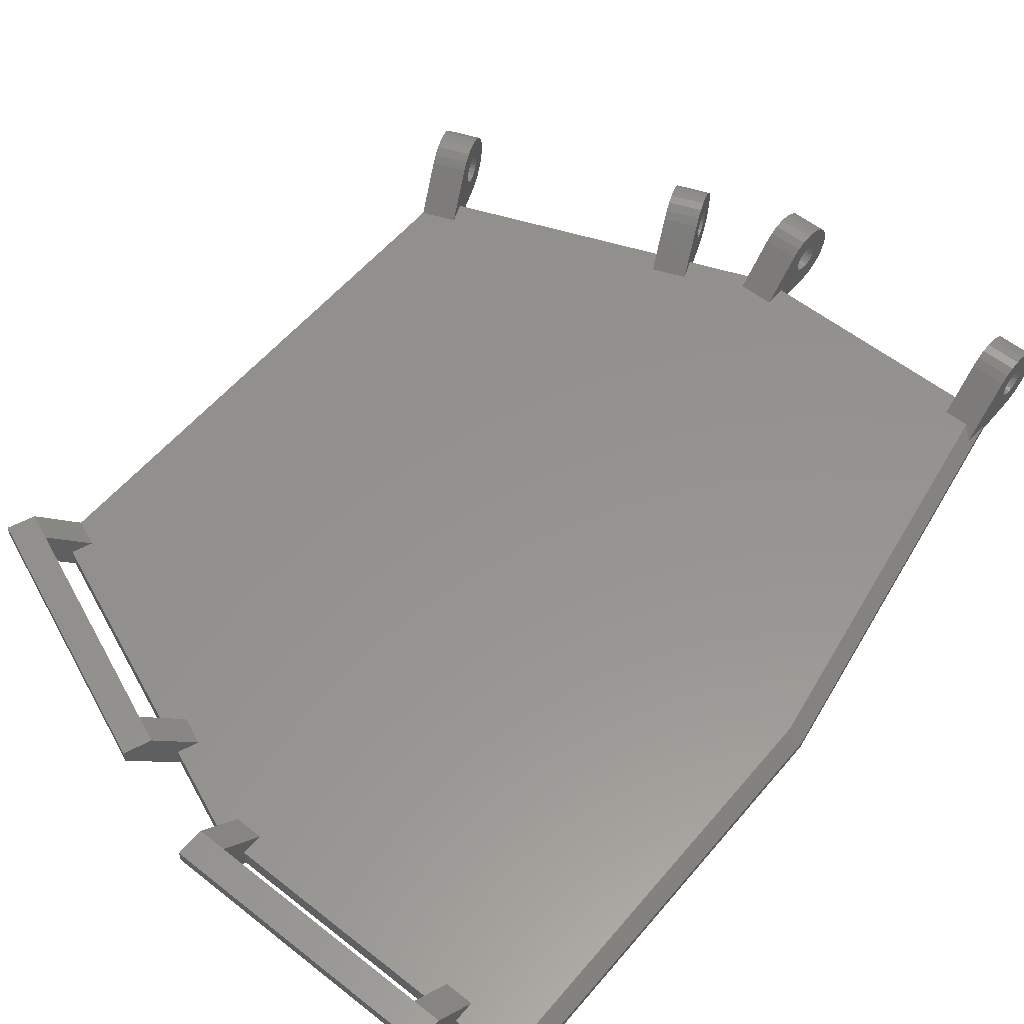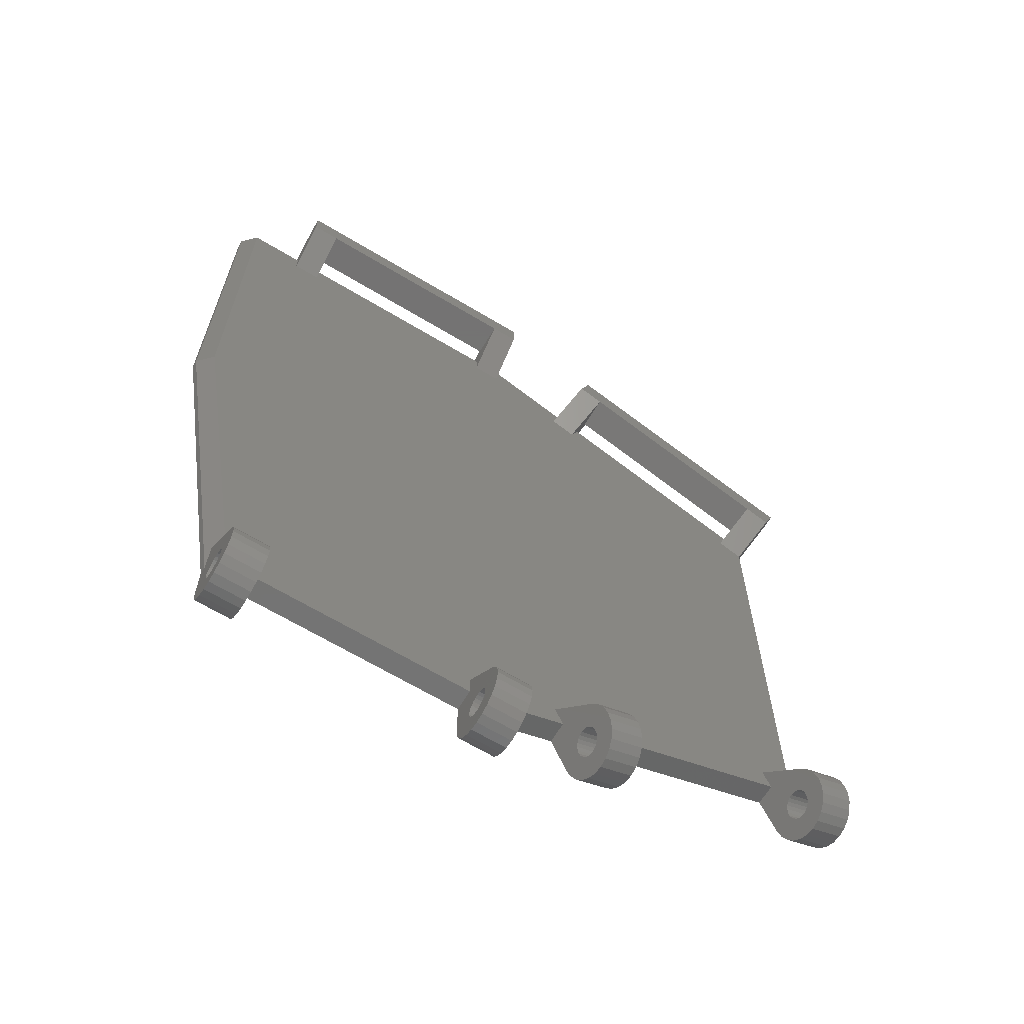
<metadata>
{"format":"stl","ext":"stl","renderer":"f3d","projection":"perspective","resolution":1024,"background":"white","views":[{"elev":56.6,"azim":-140.5,"up":"+Z"},{"elev":-66.0,"azim":-31.1,"up":"+Y"}]}
</metadata>
<code>
# stl→obj: 400 verts, 820 faces
v 383 -94.42 201.5
v 387 -122.3 200.9
v 387.7 -123 201.5
v 382 -94.5 200.5
v 387 -124.5 200.5
v 405 -64.5 200
v 405 -64.5 201.5
v 405 -62.5 202
v 405 -63 202
v 405 -66 201.5
v 405 -63 204.5
v 407 -64.5 200
v 387 -64.5 200
v 387 -61 203.5
v 389 -64.5 200
v 389 -62.5 202
v 407 -61 203.5
v 387 -61 204.5
v 387 -63 204.5
v 407 -61 204.5
v 389 -63 204.5
v 407 -63 204.5
v 389 -64.5 201.5
v 387 -64.5 201.5
v 383 -64.5 201.5
v 382 -64.5 200.5
v 382 -64.5 200
v 387 -66 201.5
v 389 -66 201.5
v 389 -63 202
v 407 -66 201.5
v 407 -64.5 201.5
v 430.5 -117.6 203.2
v 432.8 -116.6 203.2
v 430.6 -117.7 203.4
v 432.9 -116.8 203.4
v 430.5 -117.4 203
v 432.8 -116.5 203
v 431.1 -119 202
v 433.4 -118.1 202
v 431 -118.9 201.8
v 433.4 -117.9 201.8
v 430.8 -118.2 201.5
v 430.9 -118.5 201.5
v 433.1 -117.3 201.5
v 433.2 -117.5 201.5
v 430.8 -118.2 203.5
v 433.1 -117.3 203.5
v 430.9 -118.5 203.5
v 433.2 -117.5 203.5
v 431 -118.7 201.6
v 433.3 -117.7 201.6
v 430.8 -118.2 205
v 431 -118.8 204.9
v 433.1 -117.3 205
v 433.3 -117.9 204.9
v 431.7 -120.5 202.5
v 431.7 -120.5 201.9
v 434 -119.6 202.5
v 434 -119.5 201.9
v 413.8 -125.7 200.1
v 416.2 -124.8 200.1
v 414.1 -126.2 200.3
v 416.4 -125.3 200.3
v 431 -118.7 203.4
v 433.3 -117.7 203.4
v 430.4 -117.3 202.8
v 430.4 -117.3 202.5
v 432.7 -116.4 202.8
v 432.7 -116.4 202.5
v 431 -118.9 203.2
v 433.4 -117.9 203.2
v 413.6 -125.1 200
v 415.9 -124.2 200
v 431.1 -119 203
v 433.4 -118.1 203
v 431.1 -119.1 202.8
v 433.5 -118.2 202.8
v 430.4 -117.3 202.2
v 432.7 -116.4 202.2
v 431.2 -119.4 204.7
v 431.4 -119.9 204.3
v 433.6 -118.4 204.7
v 433.8 -118.9 204.3
v 431.6 -120.2 203.8
v 433.9 -119.3 203.8
v 431.7 -120.5 203.1
v 434 -119.5 203.1
v 431.1 -119.1 202.5
v 433.5 -118.2 202.5
v 431.1 -119.1 202.2
v 433.5 -118.2 202.2
v 431.6 -120.2 201.3
v 433.9 -119.3 201.3
v 430.5 -117.6 204.9
v 432.9 -116.7 204.9
v 413.2 -124.2 202.8
v 413.2 -124.2 202.5
v 415.6 -123.3 202.8
v 415.5 -123.2 202.5
v 413.3 -124.4 203.2
v 413.3 -124.3 203
v 415.7 -123.5 203.2
v 415.6 -123.4 203
v 430.7 -118 203.5
v 433 -117 203.5
v 416.3 -125.1 202.5
v 416.3 -125.1 202.8
v 416.4 -125.3 204.7
v 416.2 -124.8 204.9
v 416.2 -125 203
v 416.2 -124.8 203.2
v 416.1 -124.6 203.4
v 415.9 -124.2 205
v 416 -124.4 203.5
v 415.9 -124.2 203.5
v 415.8 -123.9 203.5
v 415.7 -123.6 204.9
v 415.7 -123.7 203.4
v 415.5 -123 204.7
v 416.8 -126.5 202.5
v 416.8 -126.4 201.9
v 416.8 -126.4 203.1
v 416.7 -126.2 201.3
v 416.7 -126.2 203.8
v 416.6 -125.8 200.7
v 416.6 -125.8 204.3
v 416.3 -125.1 202.2
v 416.2 -125 202
v 416.2 -124.8 201.8
v 416.1 -124.6 201.6
v 416 -124.4 201.5
v 415.9 -124.2 201.5
v 414.8 -121.4 200
v 415.8 -123.9 201.5
v 415.7 -123.7 201.6
v 415.7 -123.5 201.8
v 415.6 -123.4 202
v 415.6 -123.3 202.2
v 415.3 -122.5 204.3
v 414.8 -121.4 201.5
v 414.2 -119.9 201.5
v 413.5 -124.8 203.5
v 413.6 -125.1 203.5
v 413.4 -124.6 203.4
v 413.9 -125.9 203
v 414 -126 202.8
v 413.9 -125.9 202
v 413.9 -125.7 201.8
v 414.3 -126.7 204.3
v 414.4 -127.1 203.8
v 413.7 -125.3 203.5
v 414.1 -126.2 204.7
v 413.3 -124.3 202
v 413.3 -124.4 201.8
v 413.4 -124.6 201.6
v 413.5 -124.8 201.5
v 413.2 -124.2 202.2
v 414.5 -127.4 202.5
v 414.5 -127.3 201.9
v 413.8 -125.5 203.4
v 413.9 -125.7 203.2
v 414.5 -127.3 203.1
v 413.6 -125.1 205
v 413.8 -125.7 204.9
v 431 -118.8 200.1
v 433.3 -117.9 200.1
v 431.2 -119.4 200.3
v 433.6 -118.4 200.3
v 414.3 -126.7 200.7
v 414 -126 202.5
v 413.8 -125.5 201.6
v 414 -126 202.2
v 413.7 -125.3 201.5
v 413.6 -125.1 201.5
v 431.4 -119.9 200.7
v 433.8 -118.9 200.7
v 412.9 -123.4 204.3
v 413.1 -123.9 204.7
v 414.4 -127.1 201.3
v 412.5 -122.3 200
v 412.5 -122.3 201.5
v 411.9 -120.9 201.5
v 413.4 -124.5 204.9
v 432.6 -116.1 204.7
v 433.1 -117.3 200
v 432 -114.5 200
v 433 -117 201.5
v 432.9 -116.8 201.6
v 432.8 -116.6 201.8
v 432.8 -116.5 202
v 432.4 -115.6 204.3
v 432 -114.5 203
v 432 -114.5 200.5
v 430.6 -117.7 201.6
v 430.7 -118 201.5
v 430.5 -117.6 201.8
v 430.8 -118.2 200
v 429.7 -115.4 200
v 430.5 -117.4 202
v 430.3 -117.1 204.7
v 430.1 -116.6 204.3
v 429.7 -115.4 201.5
v 429.1 -114 201.5
v 431.4 -113.1 201.5
v 432 -74.5 200.5
v 431.4 -75.88 201.5
v 430.1 -73.76 200
v 430.1 -73.76 201.5
v 430.9 -71.9 202
v 430.7 -72.36 202
v 429.6 -75.15 201.5
v 430.7 -72.36 204.5
v 413.4 -67.07 200
v 413.4 -67.07 201.5
v 414.7 -63.82 203.5
v 414 -65.68 204.5
v 414.7 -63.82 204.5
v 412.9 -68.46 201.5
v 432.5 -73.11 204.5
v 414.7 -69.21 201.5
v 415.3 -67.81 201.5
v 415.8 -66.42 204.5
v 415.8 -66.42 202
v 415.3 -67.81 200
v 416 -65.96 202
v 433.3 -71.25 204.5
v 433.3 -71.25 203.5
v 432 -74.5 200
v 408 -128.5 202.5
v 408 -128.5 202.8
v 408 -128.7 204.7
v 408 -128.1 204.9
v 408 -128.4 203
v 408 -128.2 203.2
v 408 -128 203.4
v 408 -127.5 205
v 408 -127.8 203.5
v 408 -127.5 203.5
v 408 -127.2 203.5
v 408 -126.9 204.9
v 408 -127 203.4
v 408 -126.8 203.2
v 408 -126.2 204.7
v 408 -126.6 203
v 408 -126.5 202.8
v 408 -126.5 202.5
v 408 -130 202.5
v 408 -129.9 201.9
v 408 -129.9 203.1
v 408 -129.7 201.3
v 408 -129.7 203.8
v 408 -129.3 200.7
v 408 -129.3 204.3
v 408 -128.7 200.3
v 408 -128.5 202.2
v 408 -128.1 200.1
v 408 -128.4 202
v 408 -128.2 201.8
v 408 -128 201.6
v 408 -127.5 200
v 408 -127.8 201.5
v 408 -127.5 201.5
v 408 -124.1 200
v 408 -127.2 201.5
v 408 -127 201.6
v 408 -126.8 201.8
v 408 -126.6 202
v 408 -126.5 202.2
v 408 -125.7 204.3
v 408 -124.1 201.5
v 408 -123 201.5
v 387 -128 203.4
v 387 -127.8 203.5
v 389.5 -128 203.4
v 389.5 -127.8 203.5
v 389.5 -126.5 202.5
v 387 -126.5 202.5
v 389.5 -126.5 202.2
v 387 -126.5 202.2
v 387 -127.5 203.5
v 389.5 -127.5 203.5
v 389.5 -128.5 202.5
v 389.5 -128.5 202.8
v 389.5 -128.7 204.7
v 389.5 -128.1 204.9
v 389.5 -128.4 203
v 389.5 -128.2 203.2
v 389.5 -127.5 205
v 389.5 -127.2 203.5
v 389.5 -126.9 204.9
v 389.5 -127 203.4
v 389.5 -126.8 203.2
v 389.5 -126.2 204.7
v 389.5 -126.6 203
v 389.5 -126.5 202.8
v 389.5 -130 202.5
v 389.5 -129.9 201.9
v 389.5 -129.9 203.1
v 389.5 -129.7 201.3
v 389.5 -129.7 203.8
v 389.5 -129.3 200.7
v 389.5 -129.3 204.3
v 389.5 -128.7 200.3
v 389.5 -128.5 202.2
v 389.5 -128.1 200.1
v 389.5 -128.4 202
v 389.5 -128.2 201.8
v 389.5 -128 201.6
v 389.5 -127.5 200
v 389.5 -127.8 201.5
v 389.5 -127.5 201.5
v 389.5 -124.5 200
v 389.5 -127.2 201.5
v 389.5 -127 201.6
v 389.5 -126.8 201.8
v 389.5 -126.6 202
v 389.5 -125.7 204.3
v 389.5 -124.5 201.5
v 389.5 -123 201.5
v 387 -128.1 200.1
v 387 -127.5 200
v 387 -128.4 202
v 387 -128.2 201.8
v 387 -128.4 203
v 387 -128.5 202.8
v 387 -126.8 203.2
v 387 -126.6 203
v 387 -129.3 204.3
v 387 -129.7 203.8
v 387 -127.8 201.5
v 387 -128 201.6
v 387 -128.1 204.9
v 387 -128.7 204.7
v 387 -128.5 202.2
v 387 -129.3 200.7
v 387 -128.7 200.3
v 387 -129.9 203.1
v 387 -130 202.5
v 387 -129.9 201.9
v 387 -128.2 203.2
v 387 -127.2 201.5
v 387 -127.5 201.5
v 387 -127.5 205
v 387 -129.7 201.3
v 387 -127.2 203.5
v 387 -127 203.4
v 405.5 -128.1 200.1
v 405.5 -127.5 200
v 405.5 -127.5 201.5
v 405.5 -127.8 201.5
v 387 -128.5 202.5
v 405.5 -128.4 202
v 405.5 -128.2 201.8
v 405.5 -128.7 200.3
v 387 -127 201.6
v 387 -126.6 202
v 387 -126.5 202.8
v 405.5 -128.5 202.2
v 387 -126.8 201.8
v 405.5 -127 203.4
v 405.5 -126.8 203.2
v 405.5 -130 202.5
v 405.5 -129.9 203.1
v 405.5 -129.9 201.9
v 405.5 -129.7 201.3
v 405.5 -129.7 203.8
v 405.5 -129.3 200.7
v 405.5 -129.3 204.3
v 405.5 -128.7 204.7
v 405.5 -128.5 202.5
v 405.5 -128 201.6
v 405.5 -124.5 200
v 405.5 -127.2 201.5
v 405.5 -127 201.6
v 405.5 -126.8 201.8
v 405.5 -126.6 202
v 405.5 -126.5 202.2
v 405.5 -126.5 202.5
v 405.5 -126.2 204.7
v 405.5 -125.7 204.3
v 405.5 -124.5 201.5
v 405.5 -123 201.5
v 405.5 -128.1 204.9
v 405.5 -128.5 202.8
v 405.5 -128.4 203
v 405.5 -128.2 203.2
v 405.5 -128 203.4
v 405.5 -127.5 205
v 405.5 -127.8 203.5
v 405.5 -127.5 203.5
v 405.5 -127.2 203.5
v 405.5 -126.9 204.9
v 405.5 -126.6 203
v 405.5 -126.5 202.8
v 387 -125.7 204.3
v 387 -124.5 200
v 387 -126.2 204.7
v 387 -126.9 204.9
v 382 -94.5 200
f 1 2 3
f 4 5 1
f 2 1 5
f 6 7 8
f 9 8 7
f 10 11 7
f 9 7 11
f 6 8 12
f 13 14 15
f 16 15 14
f 17 16 14
f 8 16 17
f 12 8 17
f 18 19 20
f 21 20 19
f 11 20 21
f 22 20 11
f 23 7 15
f 6 15 7
f 24 13 25
f 26 25 13
f 27 26 13
f 19 28 21
f 29 21 28
f 29 23 21
f 30 21 23
f 15 16 23
f 30 23 16
f 11 10 22
f 31 22 10
f 31 32 22
f 12 17 32
f 22 32 17
f 20 22 17
f 11 21 9
f 30 9 21
f 18 20 14
f 17 14 20
f 13 24 14
f 19 14 24
f 18 14 19
f 24 28 19
f 30 16 9
f 8 9 16
f 33 34 35
f 36 35 34
f 33 37 34
f 38 34 37
f 39 40 41
f 42 41 40
f 43 44 45
f 46 45 44
f 47 48 49
f 50 49 48
f 44 51 46
f 52 46 51
f 53 54 55
f 56 55 54
f 57 58 59
f 60 59 58
f 61 62 63
f 64 63 62
f 51 41 52
f 42 52 41
f 49 50 65
f 66 65 50
f 67 68 69
f 70 69 68
f 65 66 71
f 72 71 66
f 37 67 38
f 69 38 67
f 73 74 61
f 62 61 74
f 75 76 77
f 78 77 76
f 68 79 70
f 80 70 79
f 81 82 83
f 84 83 82
f 82 85 84
f 86 84 85
f 87 57 88
f 59 88 57
f 89 90 91
f 92 91 90
f 58 93 60
f 94 60 93
f 77 78 89
f 90 89 78
f 85 87 86
f 88 86 87
f 95 53 96
f 55 96 53
f 97 98 99
f 100 99 98
f 101 102 103
f 104 103 102
f 105 106 47
f 48 47 106
f 107 108 109
f 110 109 108
f 111 110 108
f 112 110 111
f 113 110 112
f 114 110 113
f 115 114 113
f 116 114 115
f 117 114 116
f 118 114 117
f 119 118 117
f 103 118 119
f 120 118 103
f 104 120 103
f 99 120 104
f 100 120 99
f 121 122 123
f 124 123 122
f 125 123 124
f 126 125 124
f 127 125 126
f 64 127 126
f 109 127 64
f 107 109 64
f 128 107 64
f 62 128 64
f 129 128 62
f 130 129 62
f 131 130 62
f 74 131 62
f 132 131 74
f 133 132 74
f 134 133 74
f 135 133 134
f 136 135 134
f 137 136 134
f 138 137 134
f 139 138 134
f 100 139 134
f 120 100 134
f 140 120 134
f 141 140 134
f 142 140 141
f 91 92 39
f 40 39 92
f 143 117 144
f 116 144 117
f 101 103 145
f 119 145 103
f 71 72 75
f 76 75 72
f 146 111 147
f 108 147 111
f 148 129 149
f 130 149 129
f 150 151 127
f 125 127 151
f 144 116 152
f 115 152 116
f 153 150 109
f 127 109 150
f 154 155 138
f 137 138 155
f 156 157 136
f 135 136 157
f 98 158 100
f 139 100 158
f 159 160 121
f 122 121 160
f 161 113 162
f 112 162 113
f 163 159 123
f 121 123 159
f 164 165 114
f 110 114 165
f 152 115 161
f 113 161 115
f 166 167 168
f 169 168 167
f 35 36 105
f 106 105 36
f 63 64 170
f 126 170 64
f 147 108 171
f 107 171 108
f 172 149 131
f 130 131 149
f 171 107 173
f 128 173 107
f 174 172 132
f 131 132 172
f 165 153 110
f 109 110 153
f 145 119 143
f 117 143 119
f 175 174 133
f 132 133 174
f 151 163 125
f 123 125 163
f 168 169 176
f 177 176 169
f 173 128 148
f 129 148 128
f 162 112 146
f 111 146 112
f 178 179 140
f 120 140 179
f 155 156 137
f 136 137 156
f 159 163 160
f 180 160 163
f 151 180 163
f 170 180 151
f 150 170 151
f 63 170 150
f 153 63 150
f 171 63 153
f 173 63 171
f 61 63 173
f 148 61 173
f 149 61 148
f 172 61 149
f 73 61 172
f 174 73 172
f 175 73 174
f 181 73 175
f 157 181 175
f 156 181 157
f 155 181 156
f 154 181 155
f 158 181 154
f 98 181 158
f 179 181 98
f 178 181 179
f 182 181 178
f 183 182 178
f 165 147 153
f 171 153 147
f 146 147 165
f 162 146 165
f 161 162 165
f 164 161 165
f 152 161 164
f 144 152 164
f 143 144 164
f 184 143 164
f 145 143 184
f 101 145 184
f 179 101 184
f 102 101 179
f 97 102 179
f 98 97 179
f 157 175 135
f 133 135 175
f 90 78 83
f 56 83 78
f 76 56 78
f 72 56 76
f 66 56 72
f 55 56 66
f 50 55 66
f 48 55 50
f 106 55 48
f 96 55 106
f 36 96 106
f 34 96 36
f 185 96 34
f 38 185 34
f 69 185 38
f 70 185 69
f 59 60 88
f 94 88 60
f 86 88 94
f 177 86 94
f 84 86 177
f 169 84 177
f 83 84 169
f 90 83 169
f 92 90 169
f 167 92 169
f 40 92 167
f 42 40 167
f 52 42 167
f 186 52 167
f 46 52 186
f 45 46 186
f 187 45 186
f 188 45 187
f 189 188 187
f 190 189 187
f 191 190 187
f 80 191 187
f 70 80 187
f 185 70 187
f 192 185 187
f 193 192 187
f 194 193 187
f 195 196 189
f 188 189 196
f 197 195 190
f 189 190 195
f 57 87 58
f 93 58 87
f 85 93 87
f 176 93 85
f 82 176 85
f 168 176 82
f 81 168 82
f 89 168 81
f 91 168 89
f 166 168 91
f 39 166 91
f 41 166 39
f 51 166 41
f 198 166 51
f 44 198 51
f 43 198 44
f 199 198 43
f 196 199 43
f 195 199 196
f 197 199 195
f 200 199 197
f 79 199 200
f 68 199 79
f 201 199 68
f 202 199 201
f 203 199 202
f 204 203 202
f 54 77 81
f 89 81 77
f 75 77 54
f 71 75 54
f 65 71 54
f 53 65 54
f 49 65 53
f 47 49 53
f 105 47 53
f 95 105 53
f 35 105 95
f 33 35 95
f 201 33 95
f 37 33 201
f 67 37 201
f 68 67 201
f 54 81 56
f 83 56 81
f 158 154 139
f 138 139 154
f 184 164 118
f 114 118 164
f 102 97 104
f 99 104 97
f 183 178 142
f 140 142 178
f 79 200 80
f 191 80 200
f 204 202 205
f 192 205 202
f 193 205 192
f 196 43 188
f 45 188 43
f 93 176 94
f 177 94 176
f 179 184 120
f 118 120 184
f 180 170 124
f 126 124 170
f 160 180 122
f 124 122 180
f 198 186 166
f 167 166 186
f 201 95 185
f 96 185 95
f 200 197 191
f 190 191 197
f 202 201 192
f 185 192 201
f 141 134 203
f 199 203 134
f 194 206 205
f 207 205 206
f 193 194 205
f 208 209 210
f 211 210 209
f 212 213 209
f 211 209 213
f 214 215 216
f 217 216 215
f 218 216 217
f 215 219 217
f 212 207 213
f 220 213 207
f 221 222 223
f 224 223 222
f 225 226 222
f 224 222 226
f 215 214 32
f 12 32 214
f 227 228 218
f 216 218 228
f 224 226 211
f 210 211 226
f 208 210 229
f 214 216 225
f 226 225 216
f 228 226 216
f 210 226 228
f 229 210 228
f 219 221 217
f 223 217 221
f 213 223 211
f 224 211 223
f 207 206 220
f 229 228 206
f 220 206 228
f 227 220 228
f 217 223 218
f 227 218 223
f 213 227 223
f 220 227 213
f 209 208 222
f 225 222 208
f 230 231 232
f 233 232 231
f 234 233 231
f 235 233 234
f 236 233 235
f 237 233 236
f 238 237 236
f 239 237 238
f 240 237 239
f 241 237 240
f 242 241 240
f 243 241 242
f 244 241 243
f 245 244 243
f 246 244 245
f 247 244 246
f 248 249 250
f 251 250 249
f 252 250 251
f 253 252 251
f 254 252 253
f 255 254 253
f 232 254 255
f 230 232 255
f 256 230 255
f 257 256 255
f 258 256 257
f 259 258 257
f 260 259 257
f 261 260 257
f 262 260 261
f 263 262 261
f 264 263 261
f 265 263 264
f 266 265 264
f 267 266 264
f 268 267 264
f 269 268 264
f 247 269 264
f 244 247 264
f 270 244 264
f 271 270 264
f 272 270 271
f 273 274 275
f 276 275 274
f 277 278 279
f 280 279 278
f 274 281 276
f 282 276 281
f 283 284 285
f 286 285 284
f 287 286 284
f 288 286 287
f 275 286 288
f 289 286 275
f 276 289 275
f 282 289 276
f 290 289 282
f 291 289 290
f 292 291 290
f 293 291 292
f 294 291 293
f 295 294 293
f 296 294 295
f 277 294 296
f 297 298 299
f 300 299 298
f 301 299 300
f 302 301 300
f 303 301 302
f 304 303 302
f 285 303 304
f 283 285 304
f 305 283 304
f 306 305 304
f 307 305 306
f 308 307 306
f 309 308 306
f 310 309 306
f 311 309 310
f 312 311 310
f 313 312 310
f 314 312 313
f 315 314 313
f 316 315 313
f 317 316 313
f 279 317 313
f 277 279 313
f 294 277 313
f 318 294 313
f 319 318 313
f 320 318 319
f 321 322 306
f 310 306 322
f 323 307 324
f 308 324 307
f 325 287 326
f 284 326 287
f 293 327 295
f 328 295 327
f 303 329 301
f 330 301 329
f 331 332 311
f 309 311 332
f 333 334 286
f 285 286 334
f 335 305 323
f 307 323 305
f 336 337 302
f 304 302 337
f 337 321 304
f 306 304 321
f 299 338 297
f 339 297 338
f 297 339 298
f 340 298 339
f 341 273 288
f 275 288 273
f 342 343 314
f 312 314 343
f 344 333 289
f 286 289 333
f 298 340 300
f 345 300 340
f 346 347 290
f 292 290 347
f 347 327 292
f 293 292 327
f 332 324 309
f 308 309 324
f 348 349 257
f 261 257 349
f 350 351 263
f 262 263 351
f 341 288 325
f 287 325 288
f 301 330 299
f 338 299 330
f 352 283 335
f 305 335 283
f 353 258 354
f 259 354 258
f 355 348 255
f 257 255 348
f 356 342 315
f 314 315 342
f 279 280 317
f 357 317 280
f 295 328 296
f 358 296 328
f 359 256 353
f 258 353 256
f 281 346 282
f 290 282 346
f 360 356 316
f 315 316 356
f 326 284 352
f 283 352 284
f 361 362 242
f 243 242 362
f 363 364 365
f 366 365 364
f 367 366 364
f 368 366 367
f 369 368 367
f 355 368 369
f 370 355 369
f 371 355 370
f 359 355 371
f 348 355 359
f 353 348 359
f 354 348 353
f 372 348 354
f 349 348 372
f 351 349 372
f 350 349 351
f 373 349 350
f 374 373 350
f 375 373 374
f 376 373 375
f 377 373 376
f 378 373 377
f 379 373 378
f 380 373 379
f 381 373 380
f 382 373 381
f 383 382 381
f 384 385 370
f 371 370 385
f 386 385 384
f 387 386 384
f 388 387 384
f 389 388 384
f 390 388 389
f 391 390 389
f 392 391 389
f 393 392 389
f 361 392 393
f 362 361 393
f 380 362 393
f 394 362 380
f 395 394 380
f 379 395 380
f 343 331 312
f 311 312 331
f 388 390 236
f 238 236 390
f 296 358 277
f 278 277 358
f 334 329 285
f 303 285 329
f 374 350 265
f 263 265 350
f 300 345 302
f 336 302 345
f 317 357 316
f 360 316 357
f 375 374 266
f 265 266 374
f 371 230 359
f 256 359 230
f 252 367 250
f 364 250 367
f 381 270 383
f 272 383 270
f 247 379 269
f 378 269 379
f 387 235 386
f 234 386 235
f 390 391 238
f 239 238 391
f 243 362 245
f 394 245 362
f 392 361 240
f 242 240 361
f 251 366 253
f 368 253 366
f 248 363 249
f 365 249 363
f 384 370 233
f 232 233 370
f 254 369 252
f 367 252 369
f 269 378 268
f 377 268 378
f 268 377 267
f 376 267 377
f 368 355 253
f 255 253 355
f 391 392 239
f 240 239 392
f 387 388 235
f 236 235 388
f 389 384 237
f 233 237 384
f 249 365 251
f 366 251 365
f 396 318 2
f 3 2 318
f 3 318 320
f 351 372 262
f 260 262 372
f 382 319 373
f 313 373 319
f 246 395 247
f 379 247 395
f 376 375 267
f 266 267 375
f 245 394 246
f 395 246 394
f 386 234 385
f 231 385 234
f 372 354 260
f 259 260 354
f 370 369 232
f 254 232 369
f 250 364 248
f 363 248 364
f 385 231 371
f 230 371 231
f 393 389 241
f 237 241 389
f 339 338 340
f 345 340 338
f 330 345 338
f 336 345 330
f 329 336 330
f 337 336 329
f 334 337 329
f 352 337 334
f 335 337 352
f 321 337 335
f 323 321 335
f 324 321 323
f 332 321 324
f 322 321 332
f 331 322 332
f 343 322 331
f 397 322 343
f 342 397 343
f 356 397 342
f 360 397 356
f 357 397 360
f 280 397 357
f 278 397 280
f 398 397 278
f 396 397 398
f 5 397 396
f 2 5 396
f 333 326 334
f 352 334 326
f 325 326 333
f 341 325 333
f 273 341 333
f 344 273 333
f 274 273 344
f 281 274 344
f 346 281 344
f 399 346 344
f 347 346 399
f 327 347 399
f 398 327 399
f 328 327 398
f 358 328 398
f 278 358 398
f 271 264 182
f 181 182 264
f 381 380 270
f 244 270 380
f 399 344 291
f 289 291 344
f 10 383 31
f 272 31 383
f 23 29 7
f 320 7 29
f 319 7 320
f 10 7 319
f 382 10 319
f 383 10 382
f 25 1 24
f 28 24 1
f 3 28 1
f 29 28 3
f 320 29 3
f 32 31 215
f 219 215 31
f 272 219 31
f 271 219 272
f 183 219 271
f 204 212 222
f 209 222 212
f 204 205 212
f 207 212 205
f 183 142 219
f 221 219 142
f 141 221 142
f 222 221 141
f 204 222 141
f 203 204 141
f 183 271 182
f 398 399 294
f 291 294 399
f 396 398 318
f 294 318 398
f 380 393 244
f 241 244 393
f 4 1 26
f 25 26 1
f 400 4 27
f 26 27 4
f 397 5 400
f 4 400 5
f 187 229 194
f 206 194 229
f 73 134 74
f 198 187 186
f 349 373 261
f 12 261 373
f 264 261 12
f 214 264 12
f 181 264 214
f 73 181 214
f 225 73 214
f 134 73 225
f 199 134 225
f 208 199 225
f 198 199 208
f 229 198 208
f 187 198 229
f 322 397 310
f 15 310 397
f 313 310 15
f 6 313 15
f 373 313 6
f 12 373 6
f 400 27 397
f 13 397 27
f 15 397 13

</code>
